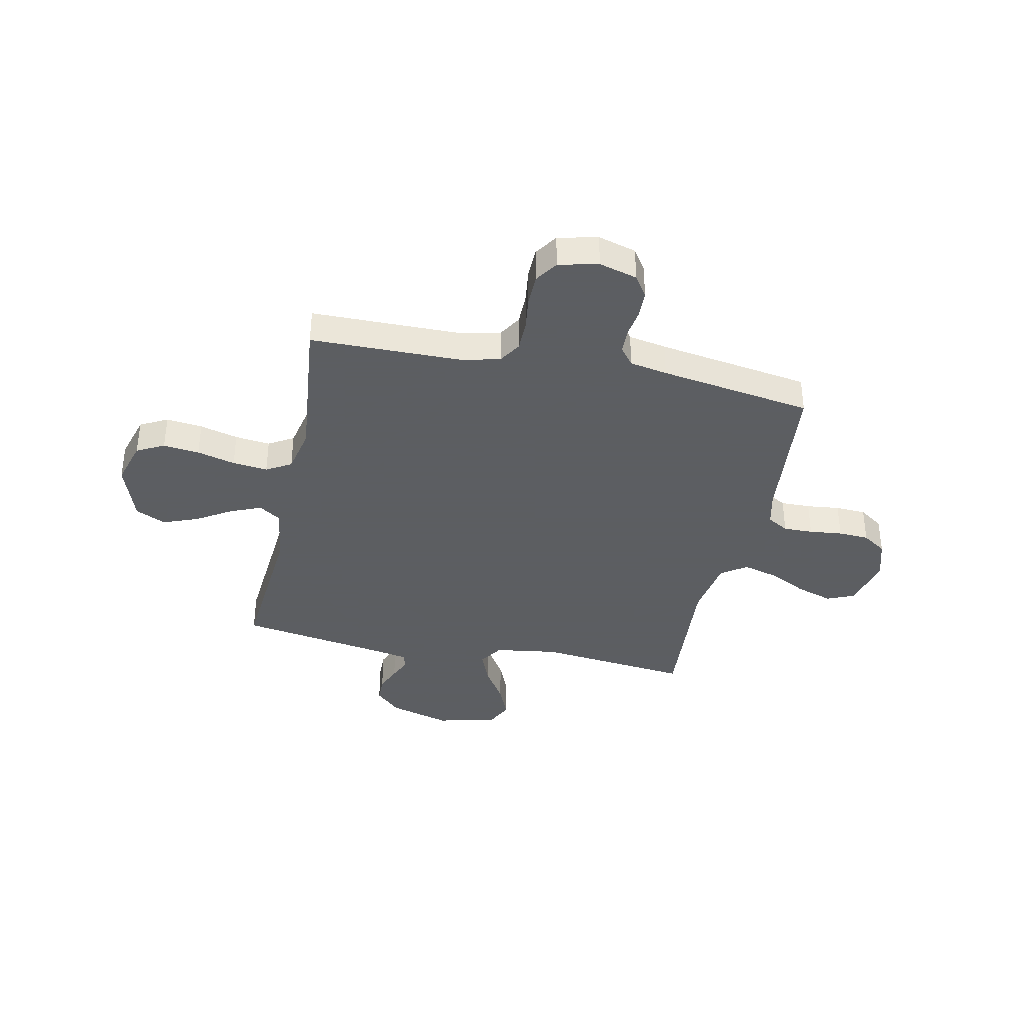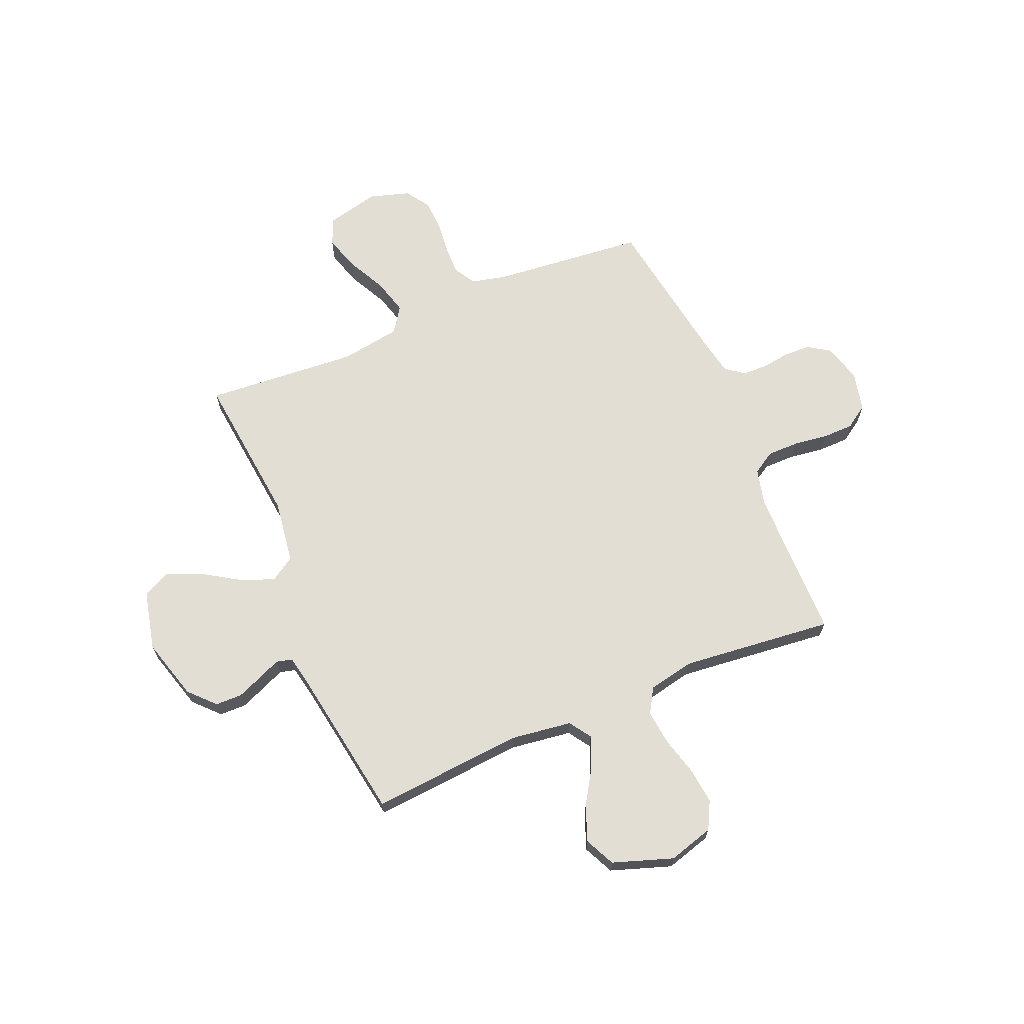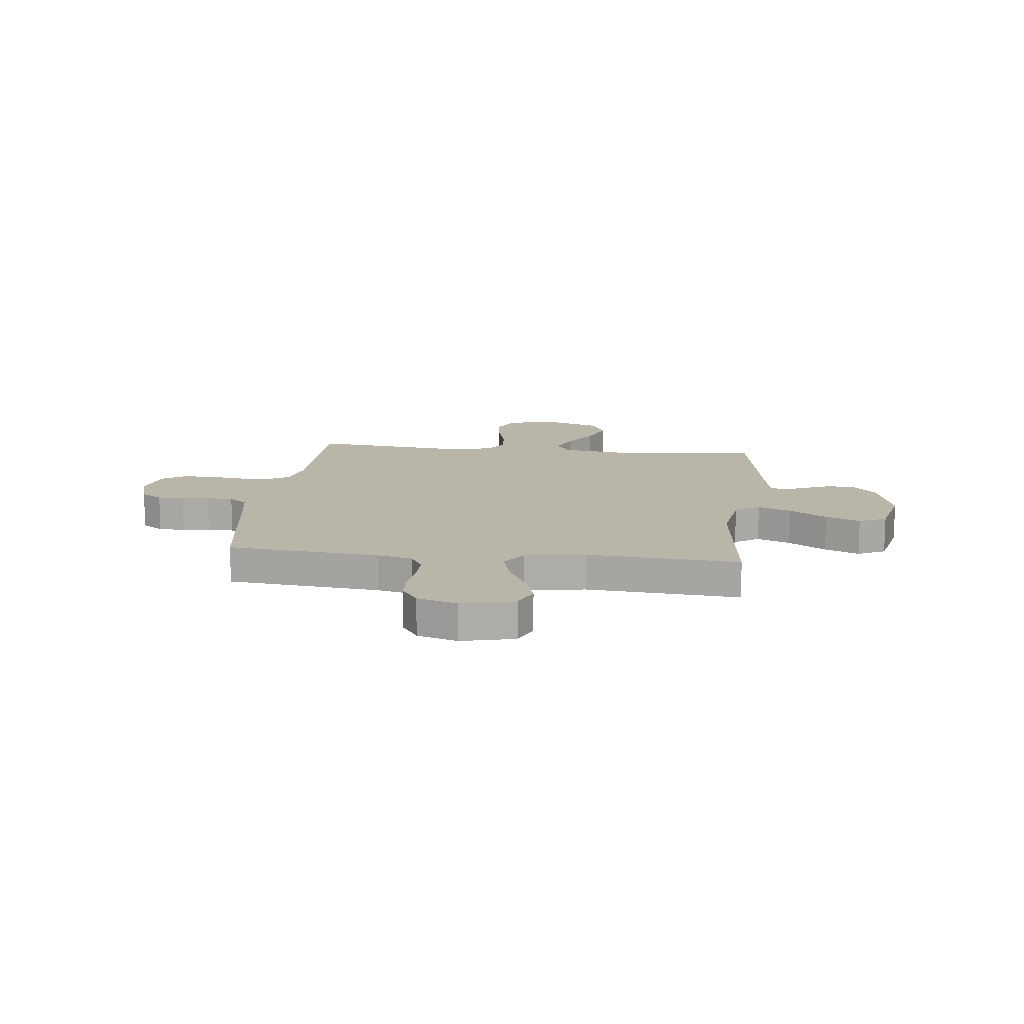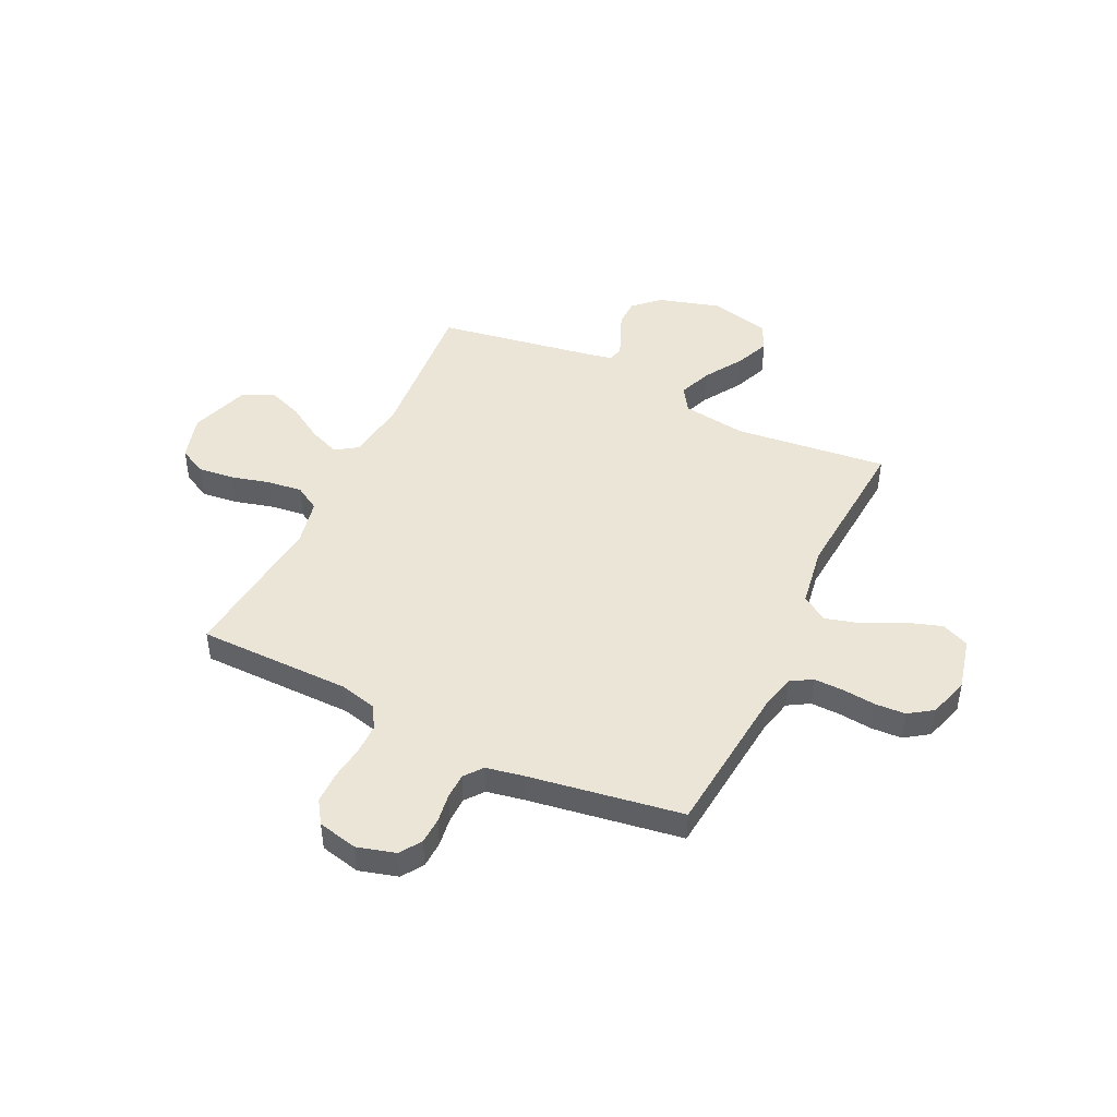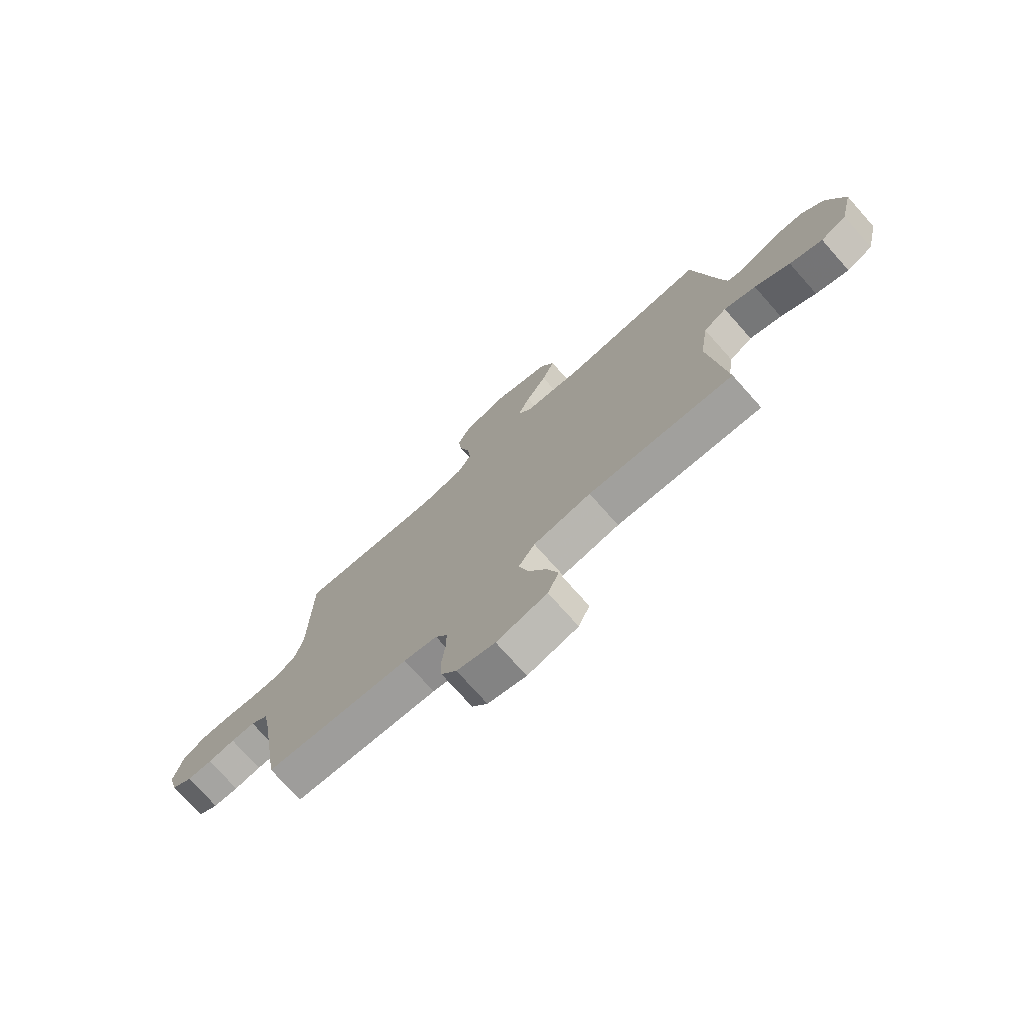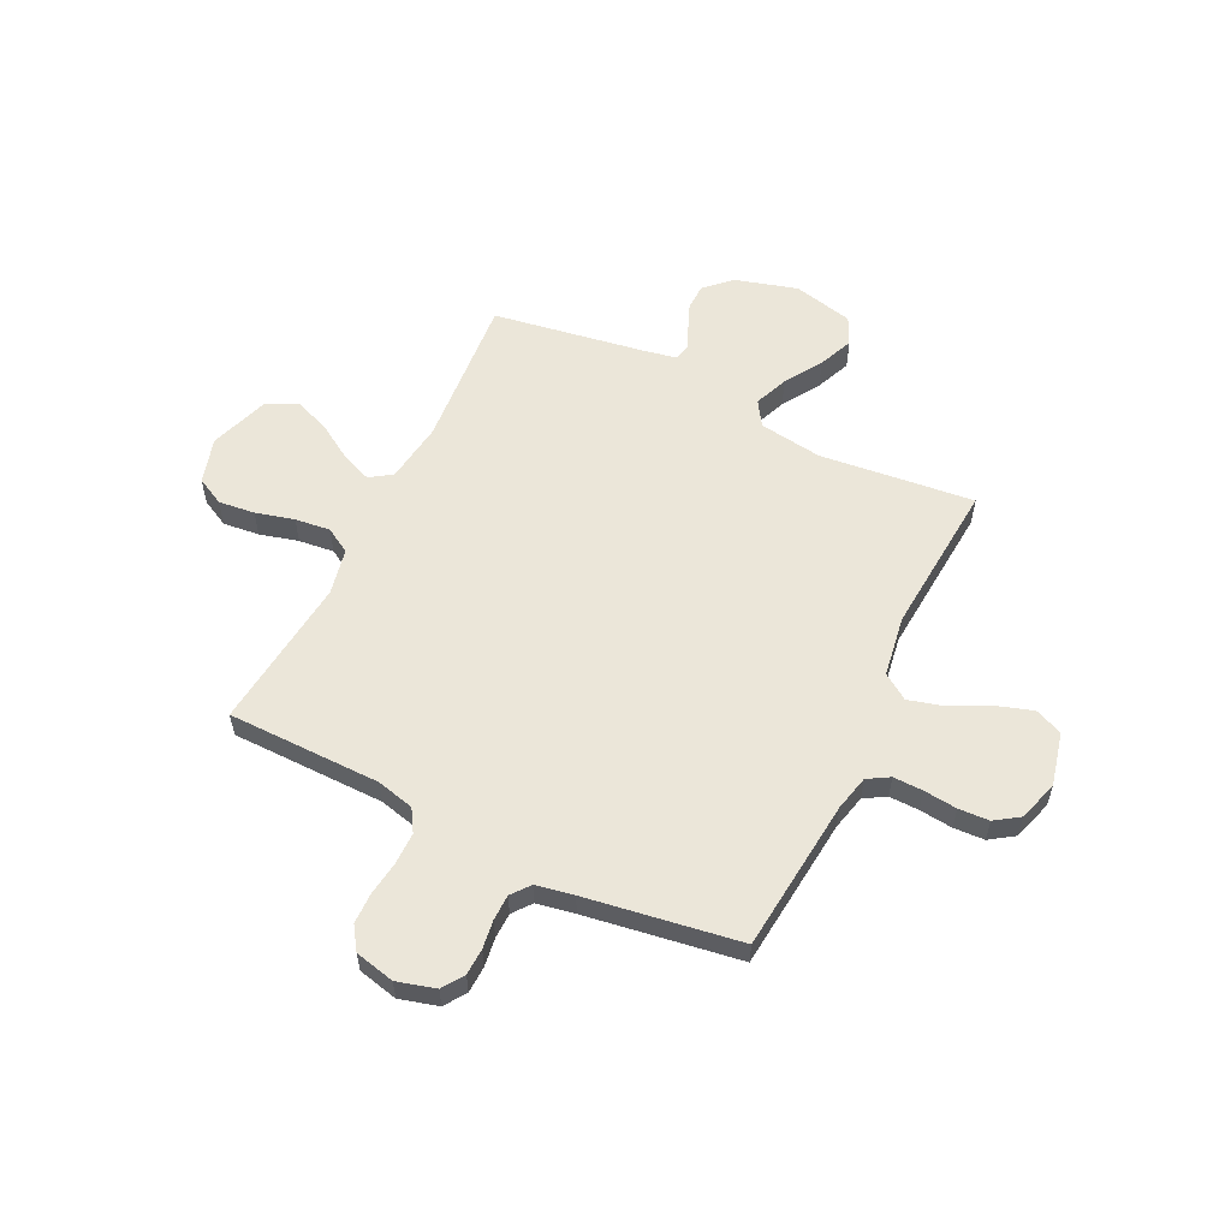
<metadata>
{"format":"obj","ext":"obj","renderer":"f3d","projection":"perspective","resolution":1024,"background":"white","views":[{"elev":-37.4,"azim":78.2,"up":"+Y"},{"elev":67.3,"azim":-22.8,"up":"+Y"},{"elev":13.7,"azim":-173.5,"up":"+Y"},{"elev":46.0,"azim":115.6,"up":"+Y"},{"elev":-74.9,"azim":-138.3,"up":"+Z"},{"elev":57.2,"azim":116.1,"up":"+Y"}]}
</metadata>
<code>
v -0.5 0.07 0.5
v -0.2 0.07 0.475
v -0.081 0.07 0.491
v -0.052 0.07 0.534
v -0.077 0.07 0.595
v -0.12 0.07 0.664
v -0.146 0.07 0.733
v -0.118 0.07 0.792
v 0 0.07 0.832
v 0.089 0.07 0.806
v 0.117 0.07 0.752
v 0.109 0.07 0.681
v 0.089 0.07 0.606
v 0.081 0.07 0.537
v 0.11 0.07 0.488
v 0.2 0.07 0.469
v 0.5 0.07 0.5
v 0.503 0.07 0.2
v 0.521 0.07 0.127
v 0.565 0.07 0.1
v 0.627 0.07 0.1
v 0.694 0.07 0.109
v 0.755 0.07 0.108
v 0.8 0.07 0.078
v 0.818 0.07 0
v 0.797 0.07 -0.075
v 0.755 0.07 -0.103
v 0.703 0.07 -0.105
v 0.647 0.07 -0.097
v 0.597 0.07 -0.098
v 0.561 0.07 -0.126
v 0.547 0.07 -0.2
v 0.5 0.07 -0.5
v 0.2 0.07 -0.529
v 0.131 0.07 -0.545
v 0.106 0.07 -0.587
v 0.107 0.07 -0.645
v 0.114 0.07 -0.71
v 0.111 0.07 -0.77
v 0.079 0.07 -0.817
v 0 0.07 -0.841
v -0.104 0.07 -0.816
v -0.127 0.07 -0.762
v -0.104 0.07 -0.691
v -0.066 0.07 -0.616
v -0.047 0.07 -0.547
v -0.081 0.07 -0.497
v -0.2 0.07 -0.478
v -0.5 0.07 -0.5
v -0.467 0.07 -0.2
v -0.485 0.07 -0.075
v -0.533 0.07 -0.044
v -0.599 0.07 -0.07
v -0.672 0.07 -0.116
v -0.74 0.07 -0.144
v -0.794 0.07 -0.118
v -0.821 0.07 0
v -0.786 0.07 0.121
v -0.739 0.07 0.17
v -0.687 0.07 0.171
v -0.636 0.07 0.15
v -0.592 0.07 0.131
v -0.561 0.07 0.139
v -0.549 0.07 0.2
v -0.5 0 0.5
v -0.2 0 0.475
v -0.081 0 0.491
v -0.052 0 0.534
v -0.077 0 0.595
v -0.12 0 0.664
v -0.146 0 0.733
v -0.118 0 0.792
v 0 0 0.832
v 0.089 0 0.806
v 0.117 0 0.752
v 0.109 0 0.681
v 0.089 0 0.606
v 0.081 0 0.537
v 0.11 0 0.488
v 0.2 0 0.469
v 0.5 0 0.5
v 0.503 0 0.2
v 0.521 0 0.127
v 0.565 0 0.1
v 0.627 0 0.1
v 0.694 0 0.109
v 0.755 0 0.108
v 0.8 0 0.078
v 0.818 0 0
v 0.797 0 -0.075
v 0.755 0 -0.103
v 0.703 0 -0.105
v 0.647 0 -0.097
v 0.597 0 -0.098
v 0.561 0 -0.126
v 0.547 0 -0.2
v 0.5 0 -0.5
v 0.2 0 -0.529
v 0.131 0 -0.545
v 0.106 0 -0.587
v 0.107 0 -0.645
v 0.114 0 -0.71
v 0.111 0 -0.77
v 0.079 0 -0.817
v 0 0 -0.841
v -0.104 0 -0.816
v -0.127 0 -0.762
v -0.104 0 -0.691
v -0.066 0 -0.616
v -0.047 0 -0.547
v -0.081 0 -0.497
v -0.2 0 -0.478
v -0.5 0 -0.5
v -0.467 0 -0.2
v -0.485 0 -0.075
v -0.533 0 -0.044
v -0.599 0 -0.07
v -0.672 0 -0.116
v -0.74 0 -0.144
v -0.794 0 -0.118
v -0.821 0 0
v -0.786 0 0.121
v -0.739 0 0.17
v -0.687 0 0.171
v -0.636 0 0.15
v -0.592 0 0.131
v -0.561 0 0.139
v -0.549 0 0.2
f 60 61 62
f 59 60 62
f 58 59 62
f 57 58 62
f 56 57 62
f 55 56 62
f 54 55 62
f 53 54 62
f 52 53 62 63
f 51 52 63 64
f 48 49 50
f 47 48 50 51
f 43 44 45
f 42 43 45
f 41 42 45
f 40 41 45
f 39 40 45
f 38 39 45
f 37 38 45
f 36 37 45 46
f 35 36 46 47
f 32 33 34
f 64 1 2
f 51 64 2
f 47 51 2
f 35 47 2
f 34 35 2
f 32 34 2
f 31 32 2
f 27 28 29
f 26 27 29
f 25 26 29
f 24 25 29
f 23 24 29
f 22 23 29
f 21 22 29
f 16 17 18
f 15 16 18 19
f 11 12 13
f 10 11 13
f 9 10 13
f 8 9 13
f 7 8 13
f 6 7 13
f 5 6 13
f 4 5 13 14
f 3 4 14 15
f 3 15 19
f 2 3 19
f 31 2 19
f 30 31 19
f 29 30 19 20
f 20 21 29
f 126 125 124
f 126 124 123
f 126 123 122
f 126 122 121
f 126 121 120
f 126 120 119
f 126 119 118
f 126 118 117
f 127 126 117 116
f 128 127 116 115
f 114 113 112
f 115 114 112 111
f 109 108 107
f 109 107 106
f 109 106 105
f 109 105 104
f 109 104 103
f 109 103 102
f 109 102 101
f 110 109 101 100
f 111 110 100 99
f 98 97 96
f 66 65 128
f 66 128 115
f 66 115 111
f 66 111 99
f 66 99 98
f 66 98 96
f 66 96 95
f 93 92 91
f 93 91 90
f 93 90 89
f 93 89 88
f 93 88 87
f 93 87 86
f 93 86 85
f 82 81 80
f 83 82 80 79
f 77 76 75
f 77 75 74
f 77 74 73
f 77 73 72
f 77 72 71
f 77 71 70
f 77 70 69
f 78 77 69 68
f 79 78 68 67
f 83 79 67
f 83 67 66
f 83 66 95
f 83 95 94
f 84 83 94 93
f 93 85 84
f 1 65 66 2
f 2 66 67 3
f 3 67 68 4
f 4 68 69 5
f 5 69 70 6
f 6 70 71 7
f 7 71 72 8
f 8 72 73 9
f 9 73 74 10
f 10 74 75 11
f 11 75 76 12
f 12 76 77 13
f 13 77 78 14
f 14 78 79 15
f 15 79 80 16
f 16 80 81 17
f 17 81 82 18
f 18 82 83 19
f 19 83 84 20
f 20 84 85 21
f 21 85 86 22
f 22 86 87 23
f 23 87 88 24
f 24 88 89 25
f 25 89 90 26
f 26 90 91 27
f 27 91 92 28
f 28 92 93 29
f 29 93 94 30
f 30 94 95 31
f 31 95 96 32
f 32 96 97 33
f 33 97 98 34
f 34 98 99 35
f 35 99 100 36
f 36 100 101 37
f 37 101 102 38
f 38 102 103 39
f 39 103 104 40
f 40 104 105 41
f 41 105 106 42
f 42 106 107 43
f 43 107 108 44
f 44 108 109 45
f 45 109 110 46
f 46 110 111 47
f 47 111 112 48
f 48 112 113 49
f 49 113 114 50
f 50 114 115 51
f 51 115 116 52
f 52 116 117 53
f 53 117 118 54
f 54 118 119 55
f 55 119 120 56
f 56 120 121 57
f 57 121 122 58
f 58 122 123 59
f 59 123 124 60
f 60 124 125 61
f 61 125 126 62
f 62 126 127 63
f 63 127 128 64
f 64 128 65 1

</code>
